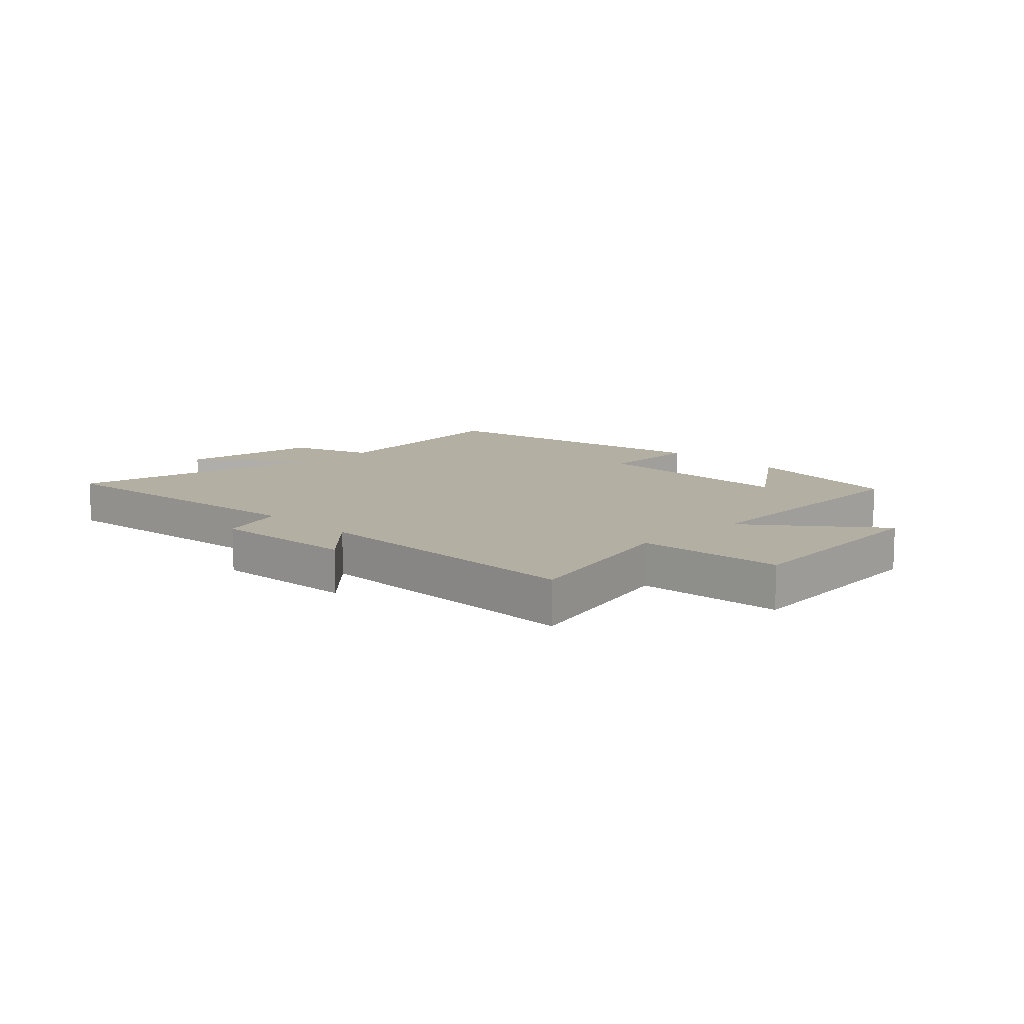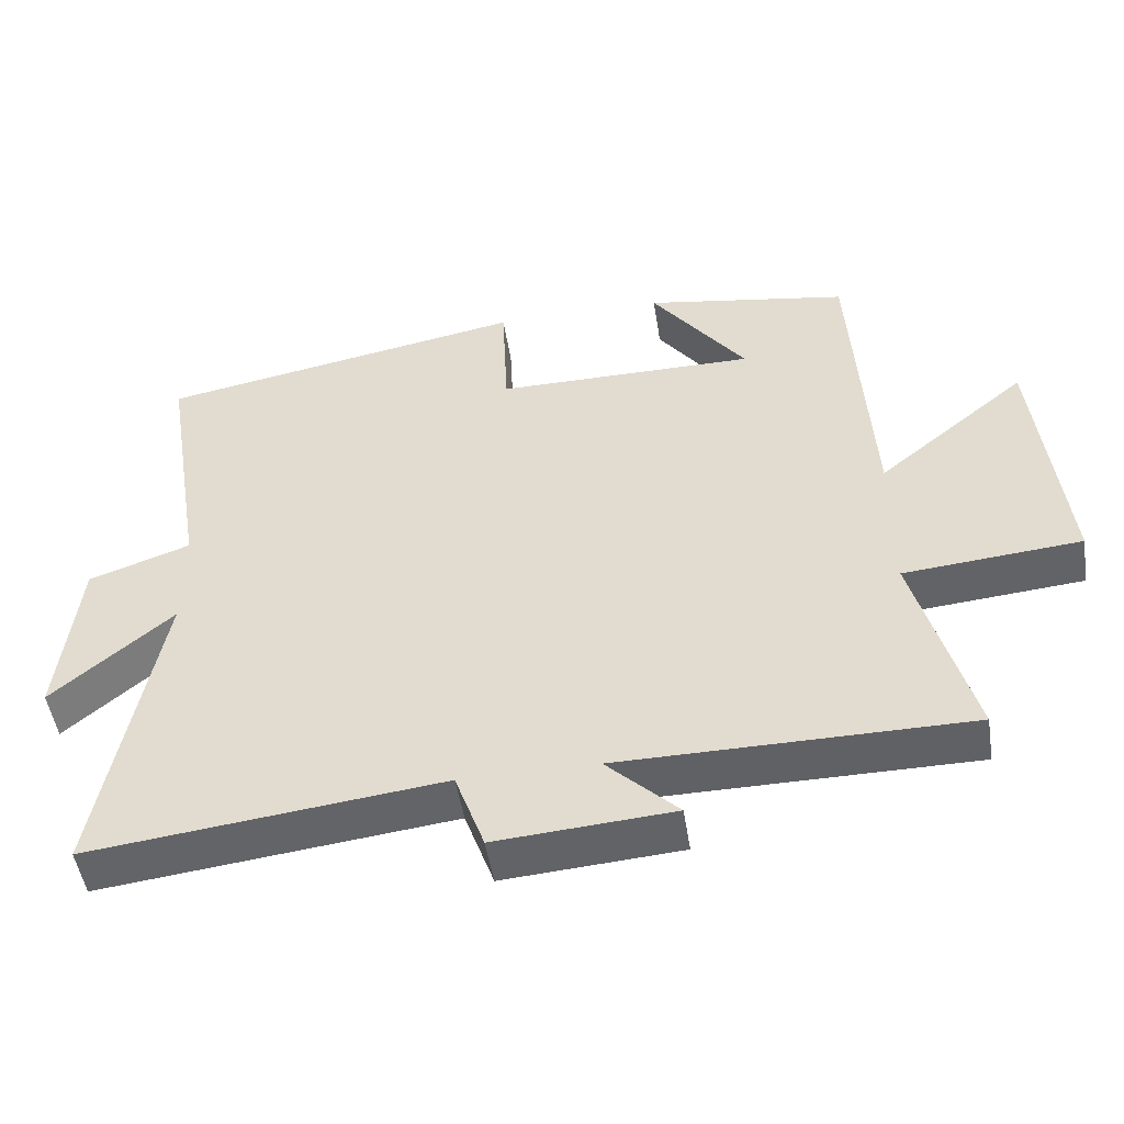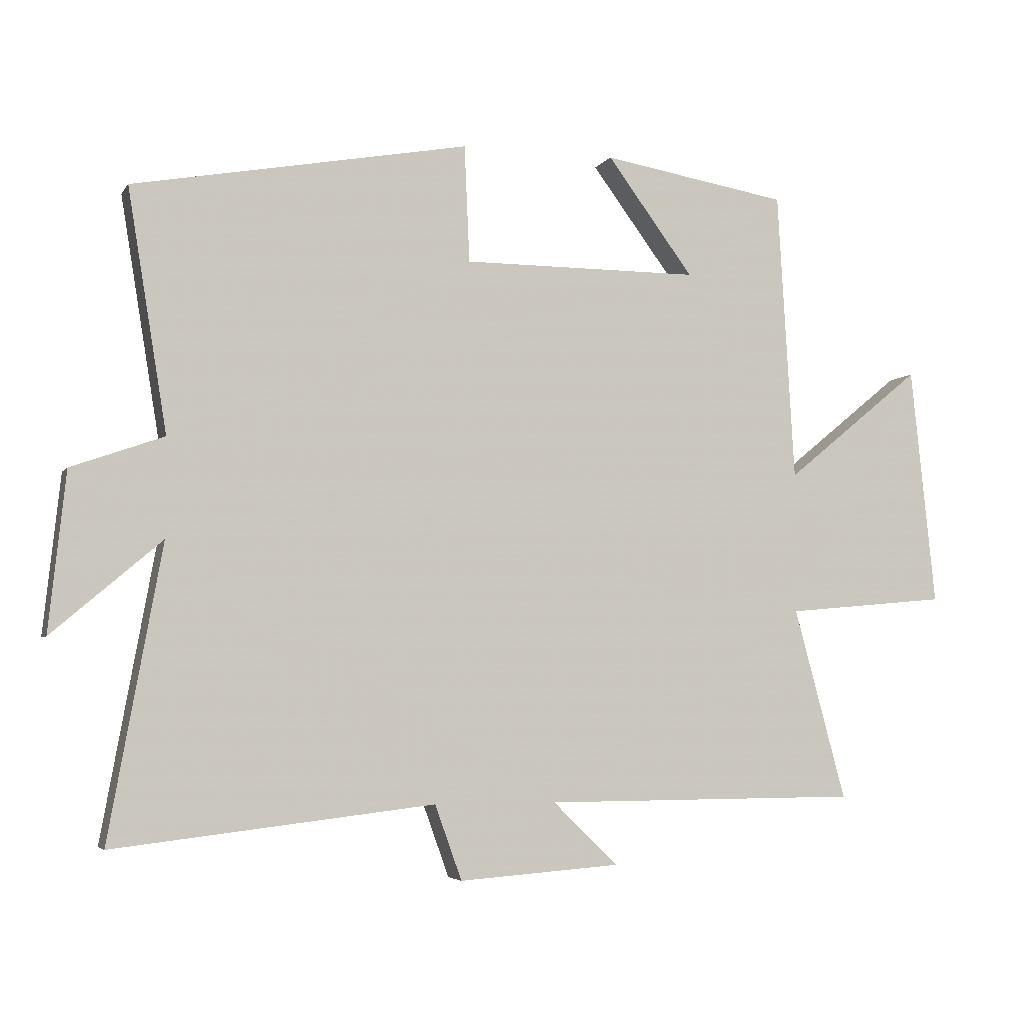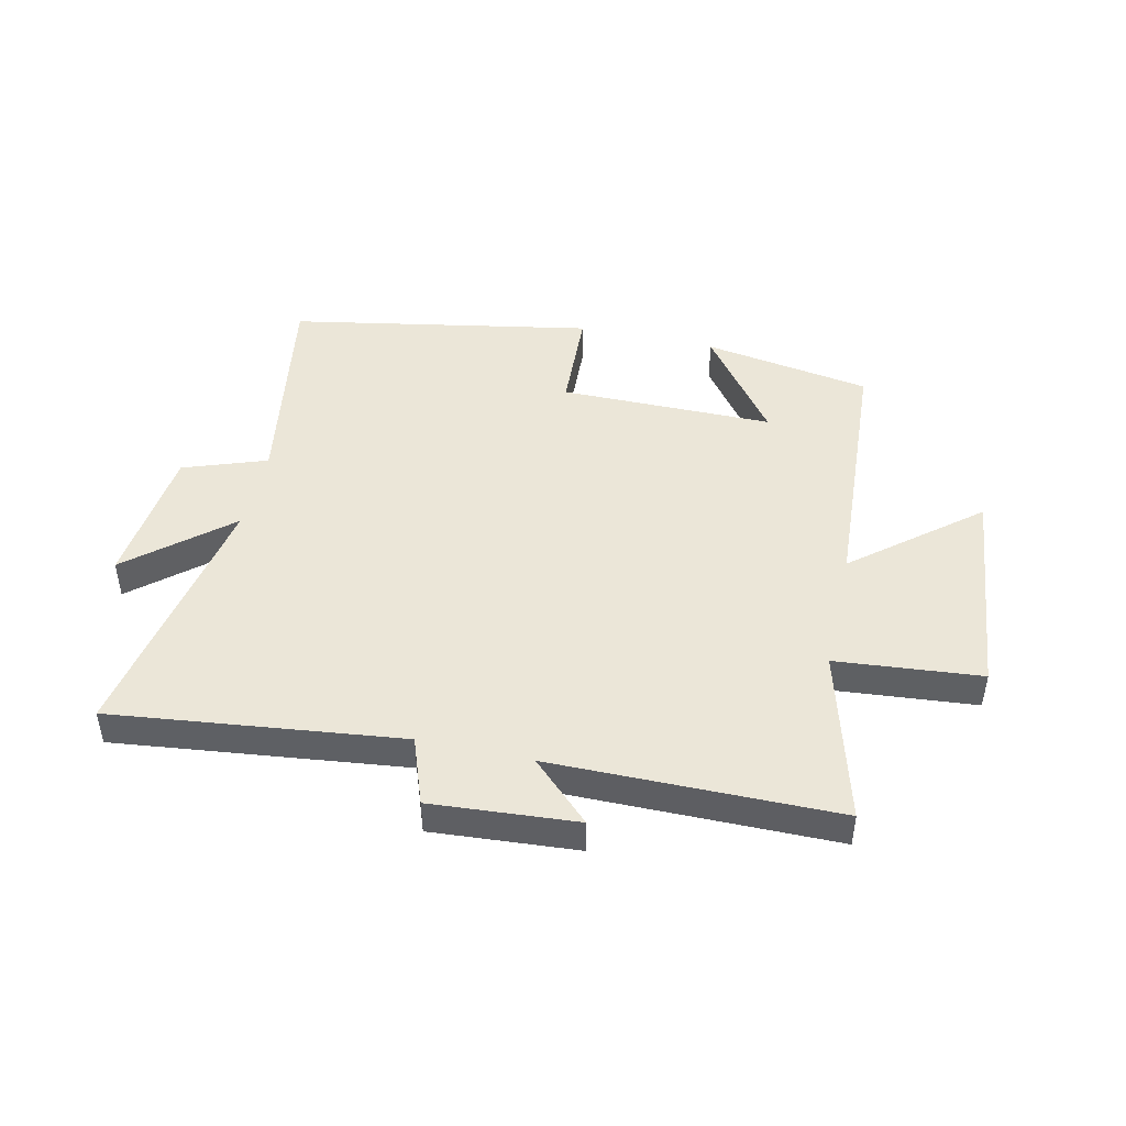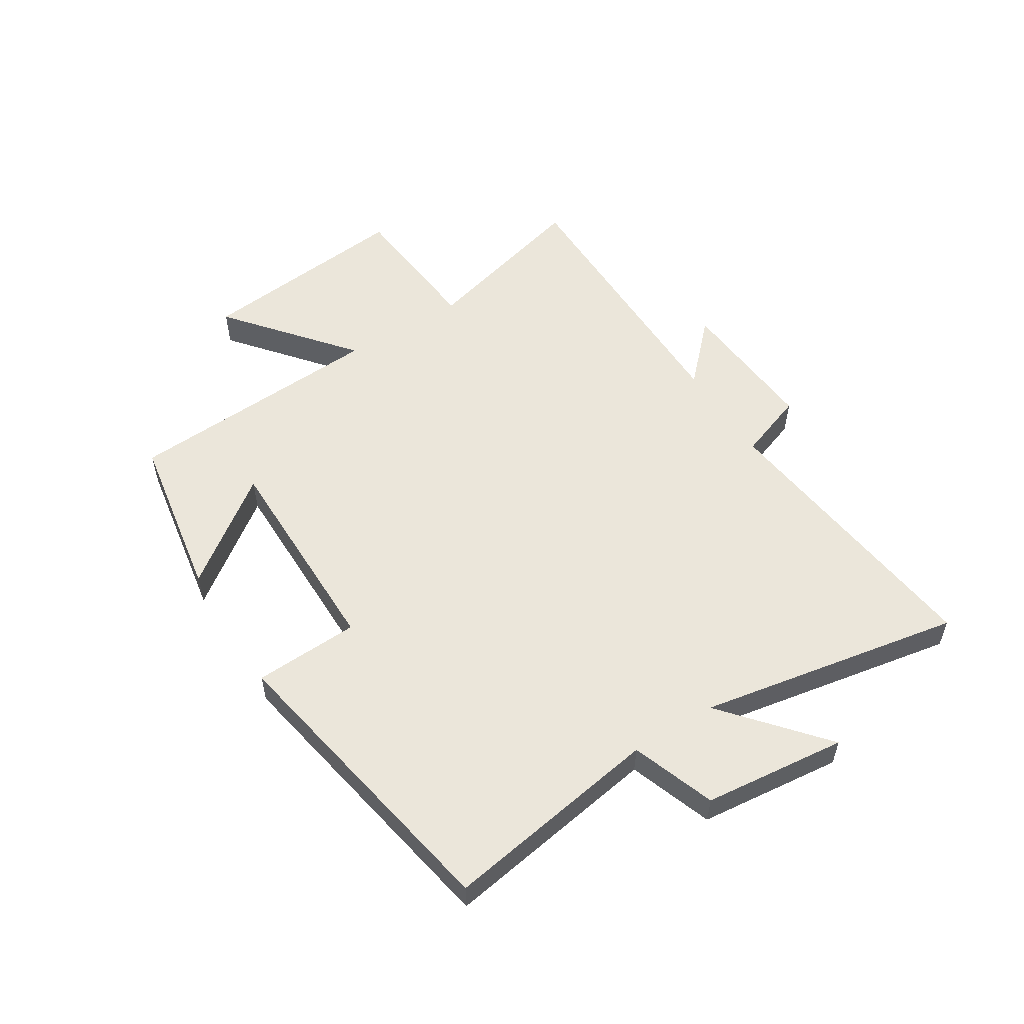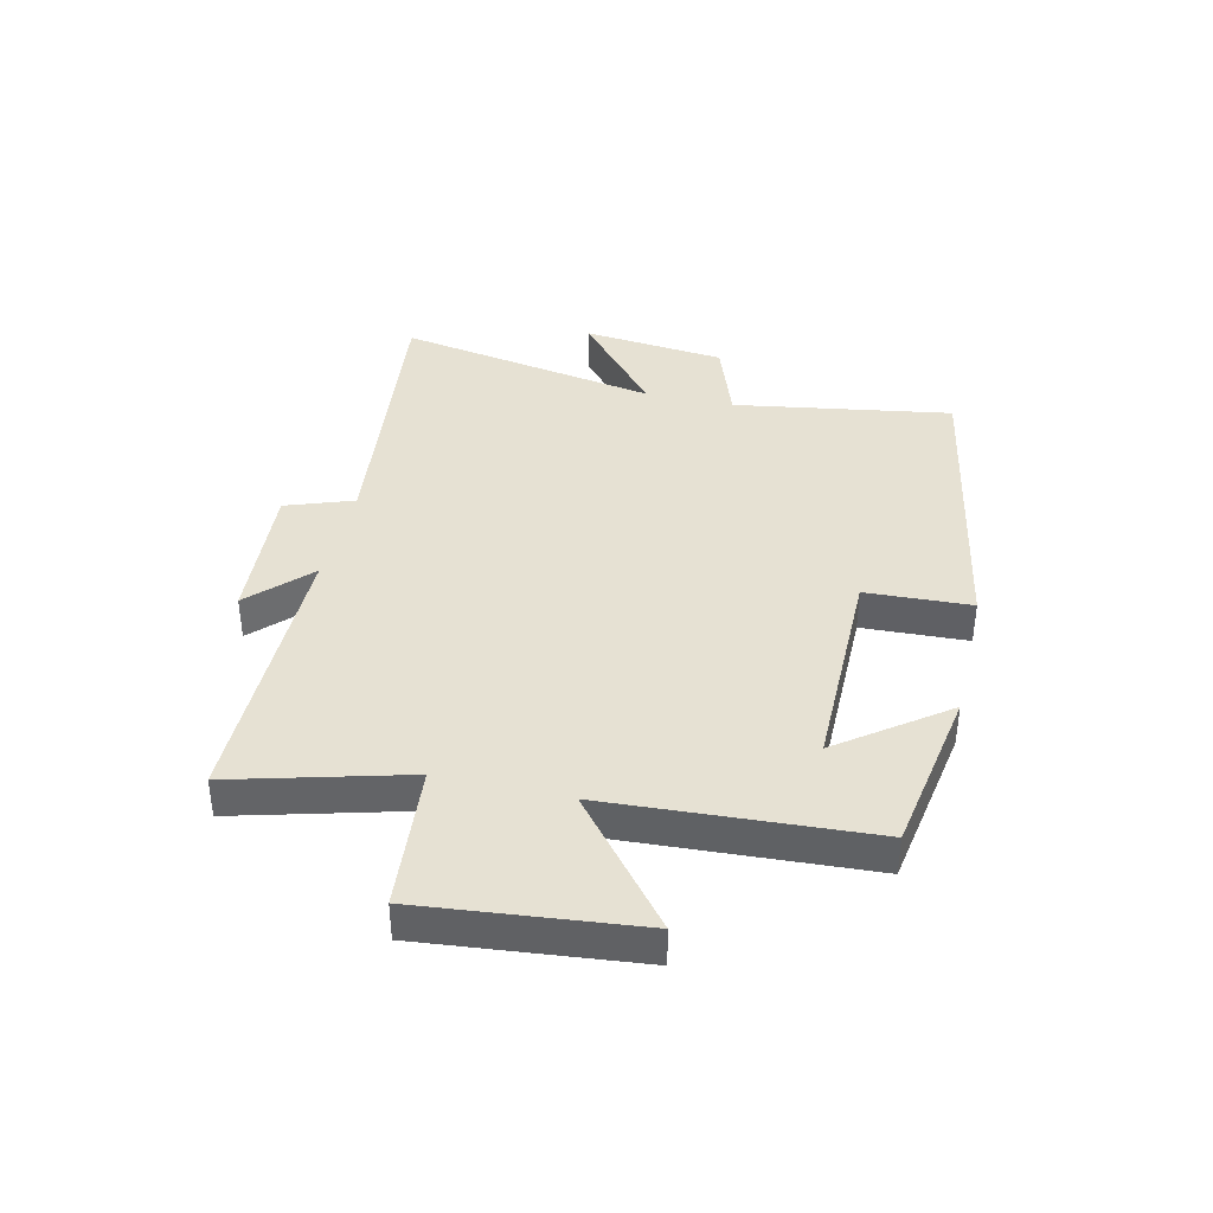
<metadata>
{"format":"obj","ext":"obj","renderer":"f3d","projection":"perspective","resolution":1024,"background":"white","views":[{"elev":11.1,"azim":-134.1,"up":"+Y"},{"elev":-49.8,"azim":-171.1,"up":"+Z"},{"elev":-4.5,"azim":162.2,"up":"+Z"},{"elev":46.2,"azim":-167.4,"up":"+Y"},{"elev":54.7,"azim":57.9,"up":"+Y"},{"elev":38.9,"azim":-76.9,"up":"+Y"}]}
</metadata>
<code>
v 0.56 0.07 0.406
v 0.5 0.07 0.038
v 0.641 0.07 -0.012
v 0.667 0.07 -0.254
v 0.5 0.07 -0.112
v 0.581 0.07 -0.557
v 0.092 0.07 -0.5
v 0.051 0.07 -0.614
v -0.195 0.07 -0.596
v -0.096 0.07 -0.5
v -0.579 0.07 -0.498
v -0.5 0.07 -0.206
v -0.746 0.07 -0.184
v -0.708 0.07 0.18
v -0.5 0.07 0.01
v -0.474 0.07 0.452
v -0.19 0.07 0.5
v -0.322 0.07 0.322
v 0.04 0.07 0.322
v 0.048 0.07 0.5
v 0.56 0 0.406
v 0.5 0 0.038
v 0.641 0 -0.012
v 0.667 0 -0.254
v 0.5 0 -0.112
v 0.581 0 -0.557
v 0.092 0 -0.5
v 0.051 0 -0.614
v -0.195 0 -0.596
v -0.096 0 -0.5
v -0.579 0 -0.498
v -0.5 0 -0.206
v -0.746 0 -0.184
v -0.708 0 0.18
v -0.5 0 0.01
v -0.474 0 0.452
v -0.19 0 0.5
v -0.322 0 0.322
v 0.04 0 0.322
v 0.048 0 0.5
f 19 20 1 2
f 18 19 2
f 16 17 18
f 15 16 18
f 15 18 2 3
f 12 13 14 15
f 12 15 3
f 10 11 12 3
f 7 8 9 10
f 5 6 7
f 5 7 10
f 3 4 5
f 3 5 10
f 22 21 40 39
f 22 39 38
f 38 37 36
f 38 36 35
f 23 22 38 35
f 35 34 33 32
f 23 35 32
f 23 32 31 30
f 30 29 28 27
f 27 26 25
f 30 27 25
f 25 24 23
f 30 25 23
f 1 21 22 2
f 2 22 23 3
f 3 23 24 4
f 4 24 25 5
f 5 25 26 6
f 6 26 27 7
f 7 27 28 8
f 8 28 29 9
f 9 29 30 10
f 10 30 31 11
f 11 31 32 12
f 12 32 33 13
f 13 33 34 14
f 14 34 35 15
f 15 35 36 16
f 16 36 37 17
f 17 37 38 18
f 18 38 39 19
f 19 39 40 20
f 20 40 21 1

</code>
